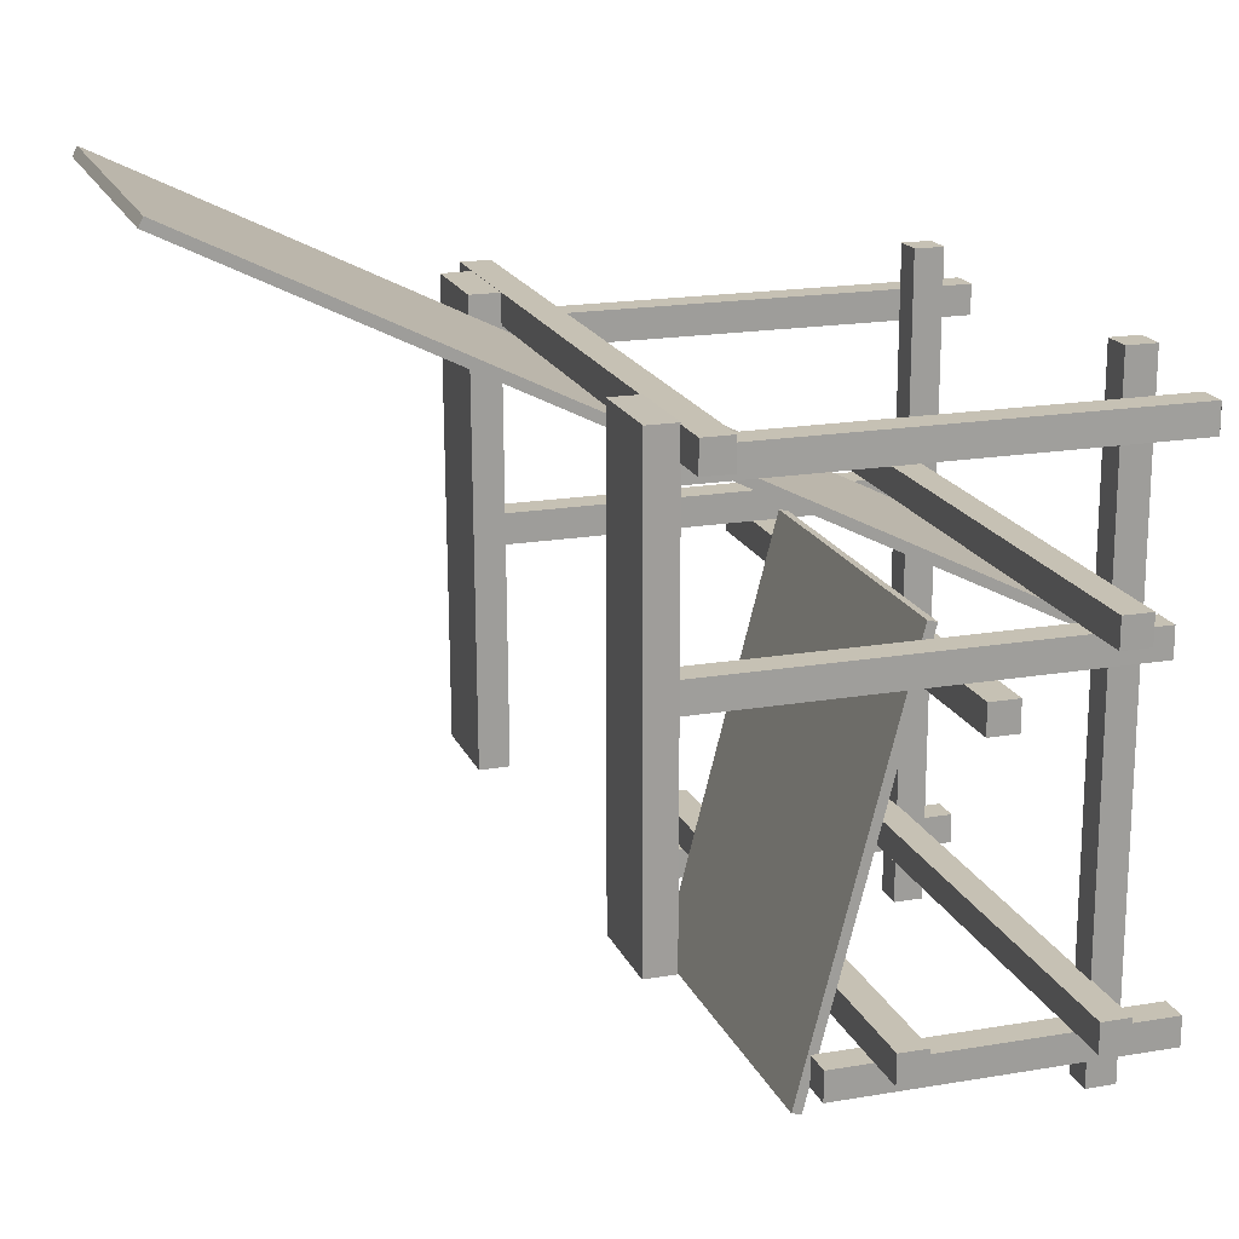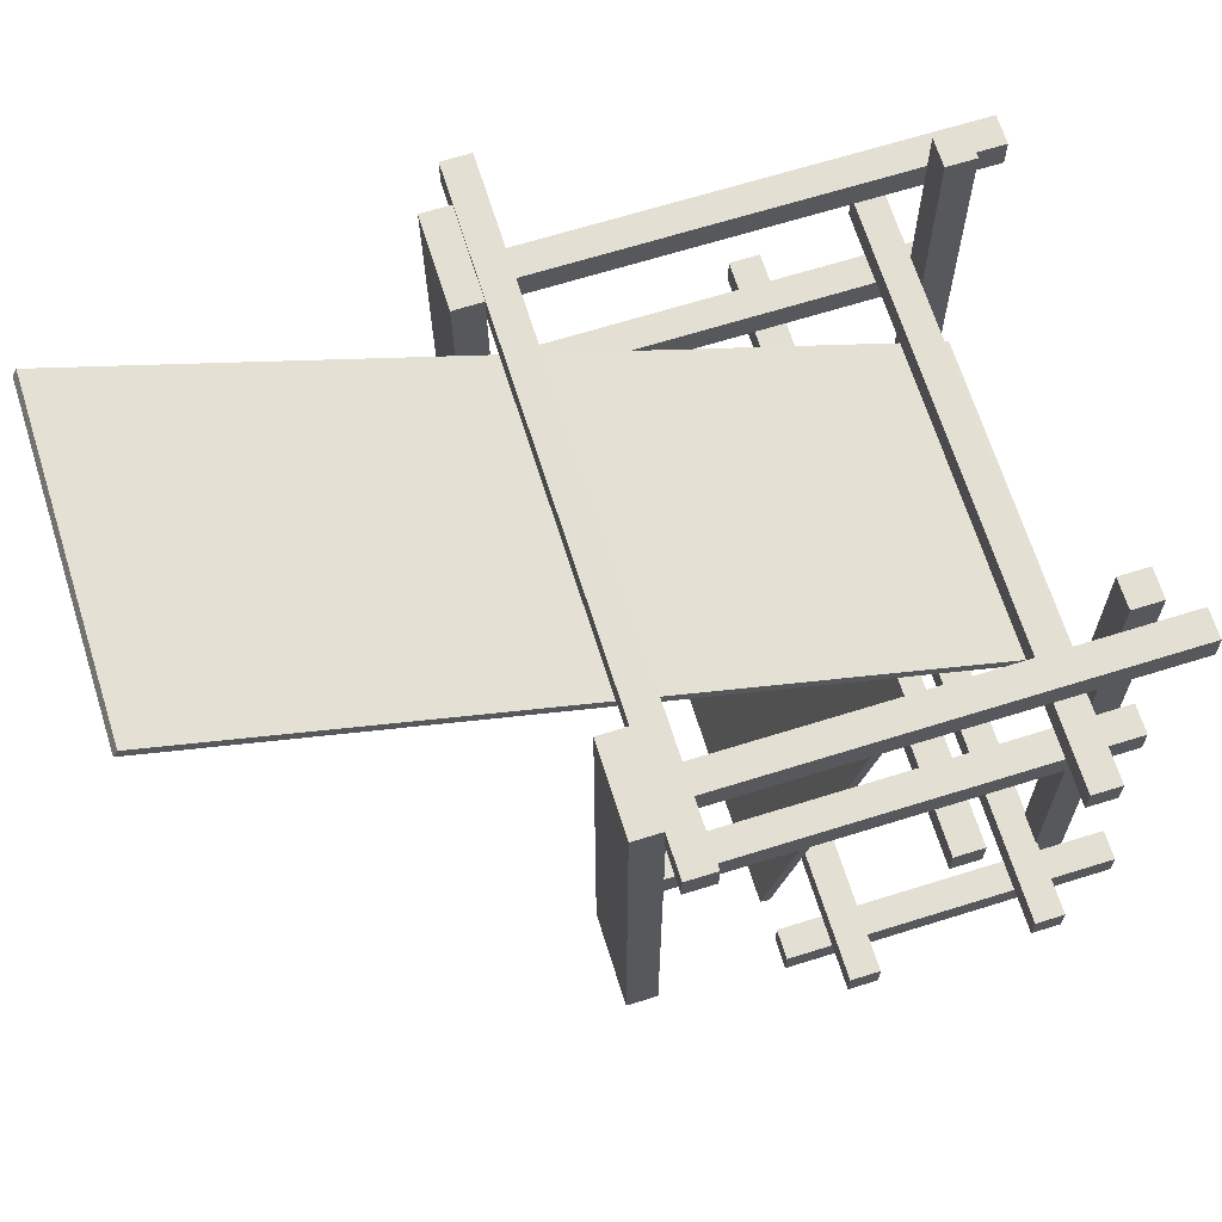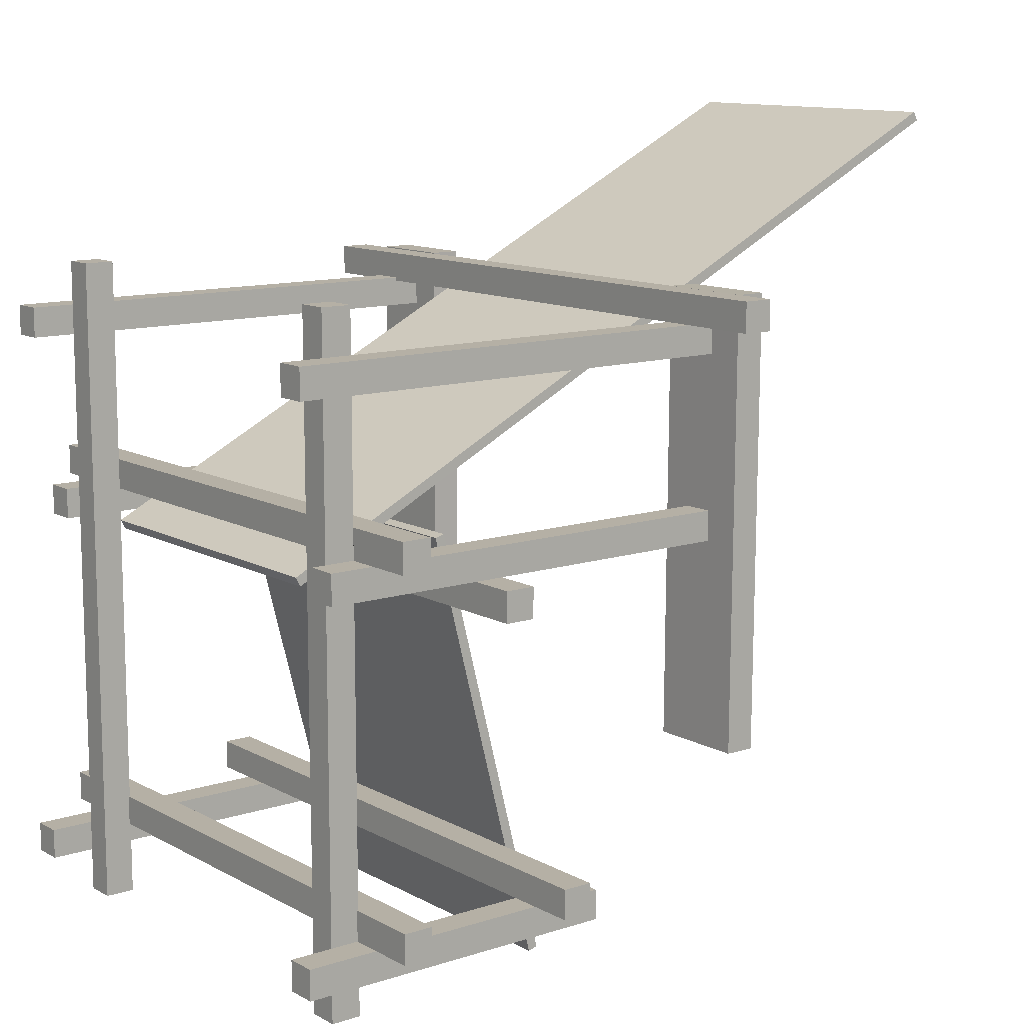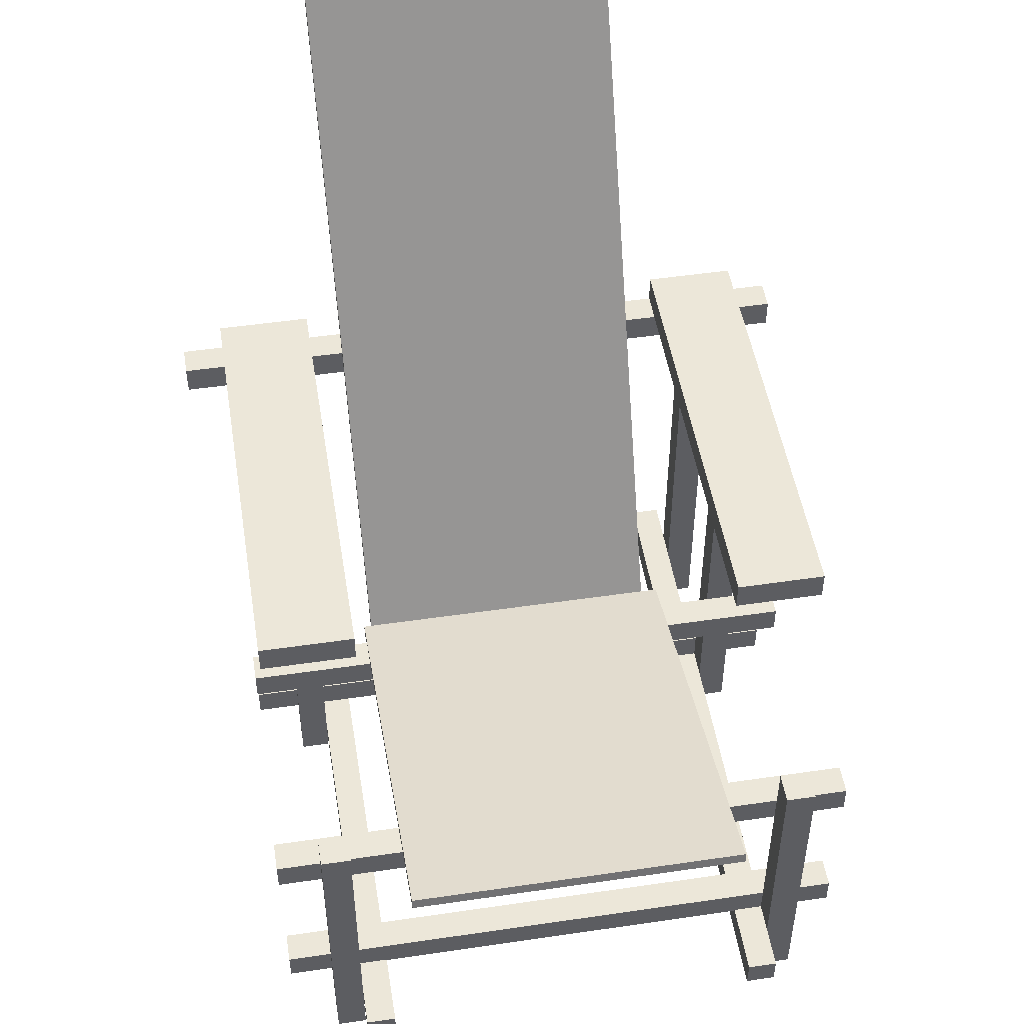
<metadata>
{"format":"obj","ext":"obj","renderer":"f3d","projection":"perspective","resolution":1024,"background":"white","views":[{"elev":18.5,"azim":-108.2,"up":"+Z"},{"elev":66.8,"azim":-107.4,"up":"+Z"},{"elev":11.7,"azim":52.1,"up":"+Z"},{"elev":49.7,"azim":170.8,"up":"+Y"}]}
</metadata>
<code>
v 0.1939 -0.1866 -0.2185
v 0.1716 -0.1323 -0.2185
v 0.1716 -0.1866 -0.2185
v 0.1716 0.00303 -0.2185
v 0.1716 -0.1866 -0.2408
v 0.1939 0.00303 -0.2185
v 0.1716 -0.1323 -0.2408
v 0.1716 -0.1546 -0.2408
v 0.1939 0.05879 -0.2408
v 0.2274 0.00303 -0.1962
v 0.1716 0.05879 -0.2408
v 0.1493 -0.1323 0.2157
v 0.1716 -0.1323 0.2157
v 0.1939 -0.1866 -0.2408
v 0.1939 0.02533 -0.2185
v 0.2274 0.00303 -0.2185
v -0.2187 0.00303 -0.2185
v 0.1716 0.02533 -0.2185
v 0.1716 -0.1546 0.2157
v 0.1716 -0.1323 -0.2728
v 0.1939 0.05879 -0.2185
v 0.2274 0.02533 -0.2185
v -0.2187 0.00303 -0.1962
v 0.1716 0.05879 -0.2185
v -0.2187 0.02533 -0.1962
v -0.2187 0.02533 -0.2185
v 0.1493 -0.1546 0.2157
v 0.1716 -0.1546 -0.2728
v 0.1493 -0.1323 -0.2728
v 0.1493 -0.1546 -0.2728
v -0.1223 0.02533 -0.1962
v 0.2274 0.02533 -0.1962
v 0.1309 0.02533 -0.1962
v 0.1309 -0.02545 0.001706
v 0.2274 -0.04776 0.001706
v -0.1223 -0.02545 0.001706
v -0.2184 -0.02545 0.02401
v -0.2184 -0.02545 0.001706
v 0.2274 -0.02545 0.001706
v -0.2184 -0.04776 0.001706
v -0.1851 -0.02545 0.02401
v -0.2184 -0.04776 0.02401
v 0.2274 -0.04776 0.02401
v -0.1629 -0.04776 0.02401
v -0.1851 -0.04776 0.02401
v 0.2274 -0.02545 0.02401
v -0.1629 -0.02545 0.02401
v -0.1849 0.1621 0.04662
v -0.1629 0.1621 0.04662
v -0.1629 -0.1323 0.02401
v -0.1629 0.1621 0.02401
v -0.1849 -0.165 0.04662
v -0.1851 0.1621 0.02401
v -0.1629 -0.11 0.04662
v -0.1629 -0.1546 0.02401
v -0.1851 -0.165 0.02401
v -0.1629 -0.165 0.02401
v -0.1629 -0.1323 0.04662
v -0.1629 -0.1546 0.04662
v -0.2187 -0.1323 0.04662
v -0.1147 -0.11 0.04662
v -0.1629 -0.165 0.04662
v -0.2187 -0.11 0.04662
v -0.1629 -0.1323 0.06892
v 0.1716 -0.1323 0.04662
v -0.2187 -0.11 0.06892
v -0.2187 -0.1323 0.06892
v 0.2274 -0.1323 0.06892
v 0.1235 -0.11 0.04662
v 0.2274 -0.11 0.04662
v 0.2274 -0.11 0.06892
v 0.1716 -0.11 0.04662
v 0.1939 -0.1323 0.04662
v 0.2274 -0.1323 0.04662
v 0.1939 0.1621 0.04662
v 0.1939 -0.165 0.04662
v 0.1716 0.1621 0.04662
v -0.238 0.1629 0.183
v 0.1235 0.1629 0.183
v -0.1147 0.1629 0.183
v 0.1939 0.1406 0.183
v 0.1939 0.1621 0.02431
v 0.1716 -0.165 0.04662
v 0.1716 -0.1323 0.02431
v 0.1939 0.1629 0.183
v -0.238 0.1406 0.183
v 0.1939 -0.11 0.04662
v 0.1716 -0.165 0.02431
v 0.1939 -0.165 0.02431
v 0.1716 0.1621 0.02431
v 0.2527 0.1629 0.183
v 0.2527 0.1406 0.2053
v 0.1939 0.1629 0.1607
v 0.2527 0.1629 0.2053
v -0.238 0.1629 0.2053
v 0.2527 0.1406 0.183
v -0.238 0.1406 0.2053
v 0.1939 -0.1866 0.183
v 0.1716 0.1629 0.1607
v 0.1716 0.1406 0.183
v 0.1716 0.1629 0.183
v 0.1939 -0.1866 0.1607
v 0.1716 -0.1866 0.1607
v 0.1716 -0.1866 0.183
v 0.1309 0.04732 -0.2819
v -0.1223 0.05453 -0.2801
v -0.1223 0.04732 -0.2819
v 0.1309 0.05453 -0.2801
v -0.1223 -0.0358 0.04204
v -0.1223 -0.0286 0.04388
v 0.1309 -0.0286 0.04388
v 0.1309 -0.0358 0.04204
v -0.1852 0.1621 0.04662
v -0.1852 0.1621 0.02401
v 0.1235 -0.1466 0.02834
v 0.1235 0.4422 0.3142
v -0.1147 -0.1466 0.02834
v 0.1235 -0.1432 0.02169
v 0.1235 0.4389 0.3209
v -0.1147 0.4422 0.3142
v -0.1147 -0.1432 0.02169
v -0.1147 0.4389 0.3209
v -0.1629 -0.1869 -0.2185
v -0.1852 -0.1869 -0.2408
v -0.1629 -0.1869 -0.2408
v -0.1852 -0.1869 -0.2185
v -0.1852 0.05879 -0.2185
v -0.1629 0.05879 -0.2408
v -0.1852 0.05879 -0.2408
v -0.1629 0.05879 -0.2185
v -0.2187 -0.1332 -0.2185
v -0.2187 -0.1109 -0.1962
v -0.2187 -0.1109 -0.2185
v 0.2274 -0.1109 -0.2185
v 0.2274 -0.1332 -0.1962
v 0.2274 -0.1332 -0.2185
v -0.2187 -0.1332 -0.1962
v 0.2274 -0.1109 -0.1962
v -0.1852 -0.1332 -0.2185
v -0.1629 -0.1332 -0.2185
v -0.1852 -0.1109 -0.2185
v -0.1629 -0.1109 -0.2185
v -0.1406 -0.1323 -0.2728
v -0.1629 -0.1546 -0.2728
v -0.1629 -0.1323 -0.2728
v -0.1406 -0.1546 -0.2728
v -0.1406 -0.1546 0.2179
v -0.1629 -0.1323 0.2179
v -0.1629 -0.1546 0.2179
v -0.1406 -0.1323 0.2179
v -0.1849 -0.1868 0.1855
v -0.1852 -0.1868 0.1855
v -0.1852 -0.1868 0.1632
v -0.1629 -0.1868 0.1855
v -0.1849 0.1607 0.1855
v -0.1629 -0.1868 0.1632
v -0.1852 0.1607 0.1632
v -0.1629 0.1607 0.1632
v -0.1629 0.1607 0.1855
v 0.1493 0.1855 0.2051
v 0.2207 0.1833 -0.1297
v 0.1493 0.1833 -0.1297
v 0.2207 0.1855 0.2051
v 0.1493 0.1632 0.2053
v 0.2207 0.1632 0.2053
v 0.1493 0.161 -0.1296
v 0.2207 0.161 -0.1296
v -0.1409 0.1844 -0.1286
v -0.2075 0.1621 -0.1285
v -0.2075 0.1844 -0.1285
v -0.1409 0.1621 -0.1286
v -0.207 0.1622 0.2061
v -0.1404 0.1845 0.206
v -0.207 0.1845 0.2061
v -0.1404 0.1622 0.206
v 0.2333 0.1629 0.204
v 0.2333 0.1629 0.2041
v 0.1716 0.1659 0.183
v 0.1715 0.1659 0.183
v -0.1626 0.1621 0.02401
v -0.1625 0.1621 0.02401
v -0.2072 0.1844 0.04646
v -0.2072 0.1844 0.04656
v -0.1629 0.1628 0.2058
v -0.1629 0.1628 0.2063
v -0.1849 0.1627 0.2062
v -0.1849 0.1627 0.2056
v 0.1939 0.1629 0.2053
v 0.1716 0.1628 0.2053
g mesh1_mesh1-geometry
f 1 2 3
f 2 1 4
f 2 5 3
f 4 1 6
f 4 7 2
f 5 2 8
f 1 9 6
f 6 10 4
f 7 4 11
f 8 2 7
f 7 12 2
f 13 7 2
f 5 8 14
f 9 1 14
f 6 9 15
f 10 6 16
f 4 10 17
f 17 18 4
f 11 4 18
f 11 14 7
f 7 14 8
f 7 19 8
f 8 20 7
f 20 12 7
f 2 12 13
f 19 7 13
f 9 14 11
f 15 9 21
f 22 6 15
f 6 22 16
f 17 10 23
f 15 24 18
f 18 25 15
f 18 17 26
f 11 18 24
f 27 8 19
f 20 8 28
f 12 20 29
f 24 15 21
f 15 25 22
f 10 25 23
f 25 18 26
f 30 8 27
f 8 30 28
f 30 12 29
f 22 25 31
f 31 32 22
f 33 10 32
f 25 10 31
f 12 30 27
f 32 31 33
f 31 10 33
f 34 35 36
f 34 36 37
f 36 35 38
f 39 35 34
f 38 37 36
f 39 34 37
f 40 38 35
f 41 39 37
f 40 35 42
f 43 44 35
f 42 45 37
f 46 39 41
f 41 37 45
f 44 42 35
f 46 47 43
f 44 43 47
f 45 42 44
f 47 46 41
f 41 45 48
f 47 49 44
f 50 45 44
f 47 41 51
f 48 45 52
f 53 41 48
f 49 54 44
f 51 49 47
f 50 55 45
f 44 54 50
f 53 51 41
f 56 52 45
f 48 52 49
f 54 49 52
f 55 57 45
f 50 58 55
f 58 50 54
f 56 45 57
f 54 52 58
f 55 59 57
f 58 59 55
f 60 54 58
f 61 58 54
f 58 52 59
f 62 57 59
f 54 60 63
f 64 60 58
f 58 61 65
f 54 66 61
f 62 59 52
f 66 54 63
f 60 64 67
f 58 68 64
f 65 61 69
f 65 68 58
f 61 66 70
f 71 67 64
f 71 64 68
f 70 69 61
f 65 69 72
f 73 68 65
f 70 66 71
f 67 71 66
f 68 73 74
f 73 75 65
f 65 76 73
f 73 77 65
f 78 79 80
f 81 80 79
f 73 70 74
f 77 65 75
f 77 73 75
f 73 82 75
f 76 65 83
f 76 82 73
f 77 84 65
f 79 78 85
f 80 86 78
f 86 80 81
f 81 79 85
f 70 73 87
f 65 88 83
f 82 76 89
f 84 77 90
f 88 65 84
f 85 78 91
f 81 92 86
f 91 81 85
f 81 93 85
f 88 82 89
f 82 84 90
f 84 82 88
f 91 78 94
f 94 78 95
f 92 81 96
f 86 92 97
f 81 91 96
f 98 93 81
f 97 94 95
f 94 97 92
f 99 100 101
f 100 98 81
f 93 98 102
f 103 100 99
f 98 100 104
f 93 103 99
f 103 93 102
f 100 103 104
g mesh1_mesh1-geometry
f 3 2 1
f 4 1 2
f 3 5 2
f 3 1 5
f 6 1 4
f 2 7 4
f 8 2 5
f 14 5 1
f 6 9 1
f 4 10 6
f 6 18 4
f 4 18 6
f 11 4 7
f 7 2 8
f 2 12 7
f 2 7 13
f 14 8 5
f 14 1 9
f 15 9 6
f 16 6 10
f 17 10 4
f 18 6 15
f 15 6 18
f 4 18 17
f 18 4 11
f 7 14 11
f 8 14 7
f 8 19 7
f 7 20 8
f 7 12 20
f 13 12 2
f 13 7 19
f 11 14 9
f 21 9 15
f 15 6 22
f 16 22 6
f 16 10 22
f 23 10 17
f 18 24 15
f 15 25 18
f 26 17 18
f 24 18 11
f 19 8 27
f 28 8 20
f 29 20 12
f 13 19 12
f 11 9 24
f 21 24 9
f 21 15 24
f 22 25 15
f 32 22 10
f 23 25 10
f 23 17 25
f 26 18 25
f 26 25 17
f 27 8 30
f 27 12 19
f 28 30 8
f 28 20 30
f 29 30 20
f 29 12 30
f 31 25 22
f 22 32 31
f 32 10 33
f 31 10 25
f 27 30 12
f 33 31 32
f 33 10 31
f 31 36 33
f 33 105 31
f 34 33 36
f 31 106 36
f 107 31 105
f 105 33 108
f 33 34 108
f 36 35 34
f 37 36 34
f 36 109 34
f 106 110 36
f 107 106 31
f 107 105 106
f 108 106 105
f 108 34 111
f 38 35 36
f 34 35 39
f 36 37 38
f 37 34 39
f 112 34 109
f 109 36 110
f 106 108 110
f 112 111 34
f 111 110 108
f 35 38 40
f 43 39 35
f 42 38 37
f 37 39 41
f 109 110 112
f 111 112 110
f 38 42 40
f 42 35 40
f 39 43 46
f 35 44 43
f 37 45 42
f 41 39 46
f 45 37 41
f 35 42 44
f 43 47 46
f 47 43 44
f 44 42 45
f 41 46 47
f 44 41 45
f 45 41 44
f 48 45 41
f 41 44 47
f 47 44 41
f 44 49 47
f 44 45 50
f 51 41 47
f 52 45 48
f 48 41 53
f 44 54 49
f 47 49 51
f 45 55 50
f 50 54 44
f 41 51 53
f 45 52 56
f 49 52 48
f 48 53 113
f 113 53 48
f 48 51 53
f 53 51 48
f 52 49 54
f 51 48 49
f 49 48 51
f 45 57 55
f 55 58 50
f 50 58 55
f 55 58 50
f 54 50 58
f 52 57 56
f 57 45 56
f 113 53 114
f 114 53 113
f 58 52 54
f 57 59 55
f 58 55 59
f 59 55 58
f 55 59 58
f 58 54 60
f 54 58 61
f 57 52 62
f 59 52 58
f 59 57 62
f 63 60 54
f 58 60 64
f 65 61 58
f 61 66 54
f 52 59 62
f 63 66 60
f 63 54 66
f 67 64 60
f 64 68 58
f 69 61 65
f 58 68 65
f 70 66 61
f 67 60 66
f 64 67 71
f 68 64 71
f 61 69 70
f 69 61 79
f 69 115 61
f 72 69 65
f 65 68 73
f 71 66 70
f 66 71 67
f 71 70 68
f 80 79 61
f 79 116 69
f 117 61 115
f 115 69 118
f 74 73 68
f 65 75 73
f 73 76 65
f 65 77 73
f 74 68 70
f 80 79 78
f 79 80 81
f 79 80 119
f 80 61 120
f 116 118 69
f 119 116 79
f 117 121 61
f 117 115 121
f 118 121 115
f 74 70 73
f 75 65 77
f 75 73 77
f 75 82 73
f 83 65 76
f 73 82 76
f 65 84 77
f 85 78 79
f 78 86 80
f 81 80 86
f 85 79 81
f 122 119 80
f 120 61 121
f 122 80 120
f 118 116 121
f 119 122 116
f 87 73 70
f 82 77 75
f 75 77 82
f 83 88 65
f 83 76 88
f 89 76 82
f 90 77 84
f 84 65 88
f 91 78 85
f 78 95 86
f 86 92 81
f 101 81 85
f 85 81 101
f 85 81 91
f 85 93 81
f 120 121 116
f 120 116 122
f 77 82 90
f 90 82 77
f 89 88 76
f 89 82 88
f 90 84 82
f 88 82 84
f 94 78 91
f 97 86 95
f 95 78 94
f 96 81 92
f 97 92 86
f 81 101 100
f 100 101 81
f 93 101 85
f 85 101 93
f 96 91 81
f 81 93 98
f 94 91 92
f 95 94 97
f 96 92 91
f 92 97 94
f 101 100 99
f 81 98 100
f 101 93 99
f 99 93 101
f 102 98 93
f 99 100 103
f 104 100 98
f 99 103 93
f 102 103 98
f 102 93 103
f 104 103 100
f 104 98 103
g mesh1_mesh1-geometry
f 5 1 3
f 1 5 14
f 22 10 16
f 12 19 13
f 24 9 11
f 9 24 21
f 10 22 32
f 25 17 23
f 17 25 26
f 19 12 27
f 30 20 28
f 20 30 29
f 35 39 43
f 37 38 42
f 40 42 38
f 46 43 39
f 56 57 52
f 62 52 57
f 60 66 63
f 66 60 67
f 68 70 71
f 70 68 74
f 88 76 83
f 86 95 78
f 76 88 89
f 95 86 97
f 92 91 94
f 91 92 96
f 98 103 102
f 103 98 104
g mesh1_mesh1-geometry
f 33 36 31
f 31 105 33
f 36 33 34
f 36 106 31
f 105 31 107
f 108 33 105
f 108 34 33
f 34 109 36
f 36 110 106
f 31 106 107
f 106 105 107
f 105 106 108
f 111 34 108
f 109 34 112
f 110 36 109
f 110 108 106
f 34 111 112
f 108 110 111
f 112 110 109
f 110 112 111
g mesh1_mesh1-geometry
f 79 61 69
f 61 115 69
f 61 79 80
f 69 116 79
f 115 61 117
f 118 69 115
f 119 80 79
f 120 61 80
f 69 118 116
f 79 116 119
f 61 121 117
f 121 115 117
f 115 121 118
f 80 119 122
f 121 61 120
f 120 80 122
f 121 116 118
f 116 122 119
f 116 121 120
f 122 116 120
g mesh2_mesh2-geometry
f 123 124 125
f 124 123 126
f 127 128 129
f 128 127 130
f 131 132 133
f 134 135 136
f 132 131 137
f 135 134 138
g mesh2_mesh2-geometry
f 125 124 123
f 126 123 124
f 125 129 124
f 125 123 128
f 126 139 123
f 126 124 139
f 129 125 128
f 129 139 124
f 140 128 123
f 141 123 139
f 129 128 127
f 141 139 129
f 142 128 140
f 140 123 130
f 127 123 141
f 142 139 141
f 141 139 142
f 139 141 131
f 130 127 128
f 127 141 129
f 130 128 142
f 139 142 140
f 140 142 139
f 142 140 134
f 142 140 130
f 130 123 127
f 142 132 141
f 133 131 141
f 131 135 139
f 139 135 140
f 136 134 140
f 134 132 142
f 133 141 132
f 133 132 131
f 137 135 131
f 136 140 135
f 136 135 134
f 138 132 134
f 137 131 132
f 137 132 135
f 138 134 135
f 138 135 132
g mesh2_mesh2-geometry
f 124 129 125
f 128 123 125
f 123 139 126
f 139 124 126
f 128 125 129
f 124 139 129
f 123 128 140
f 139 123 141
f 129 139 141
f 140 128 142
f 130 123 140
f 141 123 127
f 131 141 139
f 129 141 127
f 142 128 130
f 134 140 142
f 130 140 142
f 127 123 130
f 141 132 142
f 141 131 133
f 139 135 131
f 140 135 139
f 140 134 136
f 142 132 134
f 132 141 133
f 131 135 137
f 135 140 136
f 134 132 138
f 135 132 137
f 132 135 138
g mesh3_mesh3-geometry
f 143 144 145
f 144 143 146
f 147 148 149
f 148 147 150
g mesh3_mesh3-geometry
f 145 144 143
f 146 143 144
f 144 145 149
f 143 150 145
f 146 147 143
f 146 144 147
f 148 149 145
f 149 147 144
f 148 145 150
f 150 143 147
f 149 148 147
f 150 147 148
g mesh3_mesh3-geometry
f 149 145 144
f 145 150 143
f 143 147 146
f 147 144 146
f 145 149 148
f 144 147 149
f 150 145 148
f 147 143 150
g mesh4_mesh4-geometry
f 151 152 153
f 153 152 151
f 151 154 153
f 151 153 155
f 156 153 154
f 151 155 154
f 157 155 153
f 156 158 153
f 156 154 158
f 159 154 155
f 155 158 157
f 157 158 155
f 157 153 158
f 159 158 154
f 158 155 159
f 159 155 158
g mesh4_mesh4-geometry
f 153 154 151
f 154 153 156
g mesh4_mesh4-geometry
f 155 153 151
f 154 155 151
f 153 155 157
f 153 158 156
f 158 154 156
f 155 154 159
f 158 153 157
f 154 158 159
g mesh5_mesh5-geometry
f 160 161 162
f 161 160 163
f 162 164 160
f 165 161 163
f 164 162 166
f 161 165 167
f 165 166 167
f 166 165 164
g mesh5_mesh5-geometry
f 162 161 160
f 163 160 161
f 162 166 161
f 160 164 162
f 163 165 160
f 163 161 165
f 167 161 166
f 166 162 164
f 164 160 165
f 167 165 161
f 167 166 165
f 164 165 166
g mesh5_mesh5-geometry
f 161 166 162
f 160 165 163
f 166 161 167
f 165 160 164
g mesh6_mesh6-geometry
f 168 169 170
f 169 168 171
f 172 173 174
f 173 172 175
g mesh6_mesh6-geometry
f 170 169 168
f 171 168 169
f 169 170 172
f 168 173 170
f 171 175 168
f 171 169 175
f 174 172 170
f 172 175 169
f 174 170 173
f 173 168 175
f 174 173 172
f 175 172 173
g mesh6_mesh6-geometry
f 172 170 169
f 170 173 168
f 168 175 171
f 175 169 171
f 170 172 174
f 169 175 172
f 173 170 174
f 175 168 173
g mesh7_mesh7-geometry
l 176 177
g mesh8_mesh8-geometry
l 140 139
g mesh9_mesh9-geometry
l 178 179
g mesh10_mesh10-geometry
l 101 99
l 85 101
l 99 93
l 93 85
g mesh11_mesh11-geometry
l 113 53
l 53 48
l 48 49
l 49 180
l 49 181
l 51 49
g mesh12_mesh12-geometry
l 75 82
g mesh13_mesh13-geometry
l 90 77
g mesh14_mesh14-geometry
l 182 183
g mesh15_mesh15-geometry
l 184 185
g mesh16_mesh16-geometry
l 186 187
g mesh17_mesh17-geometry
l 188 189
g mesh18_mesh18-geometry
l 159 158
l 155 159
l 158 157

</code>
